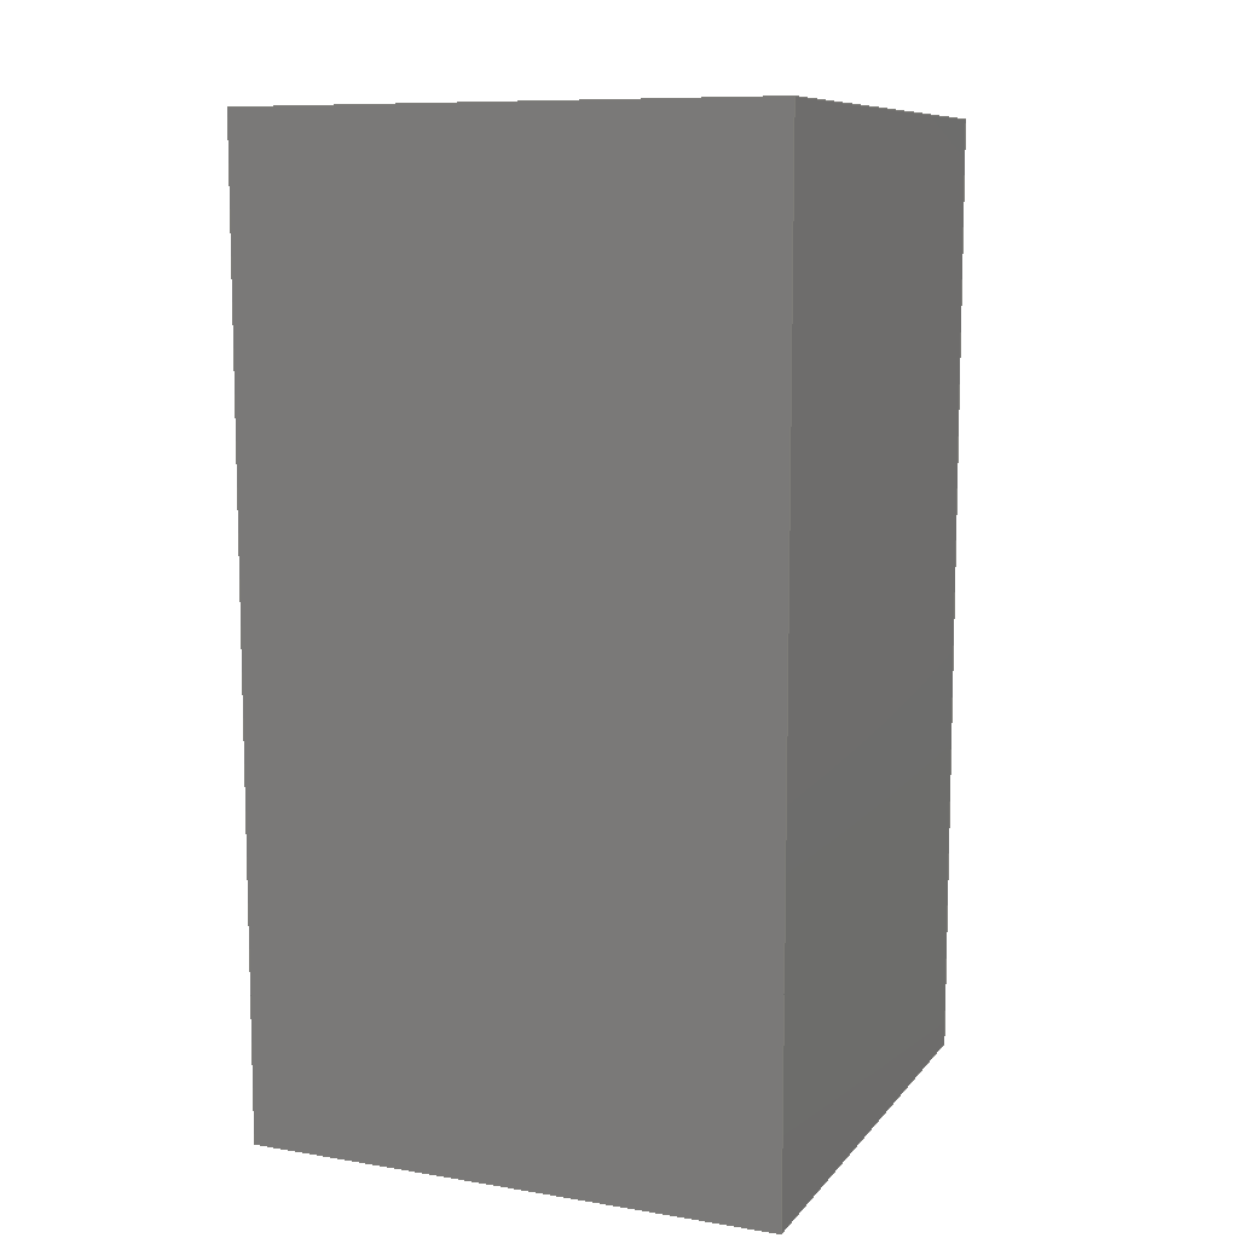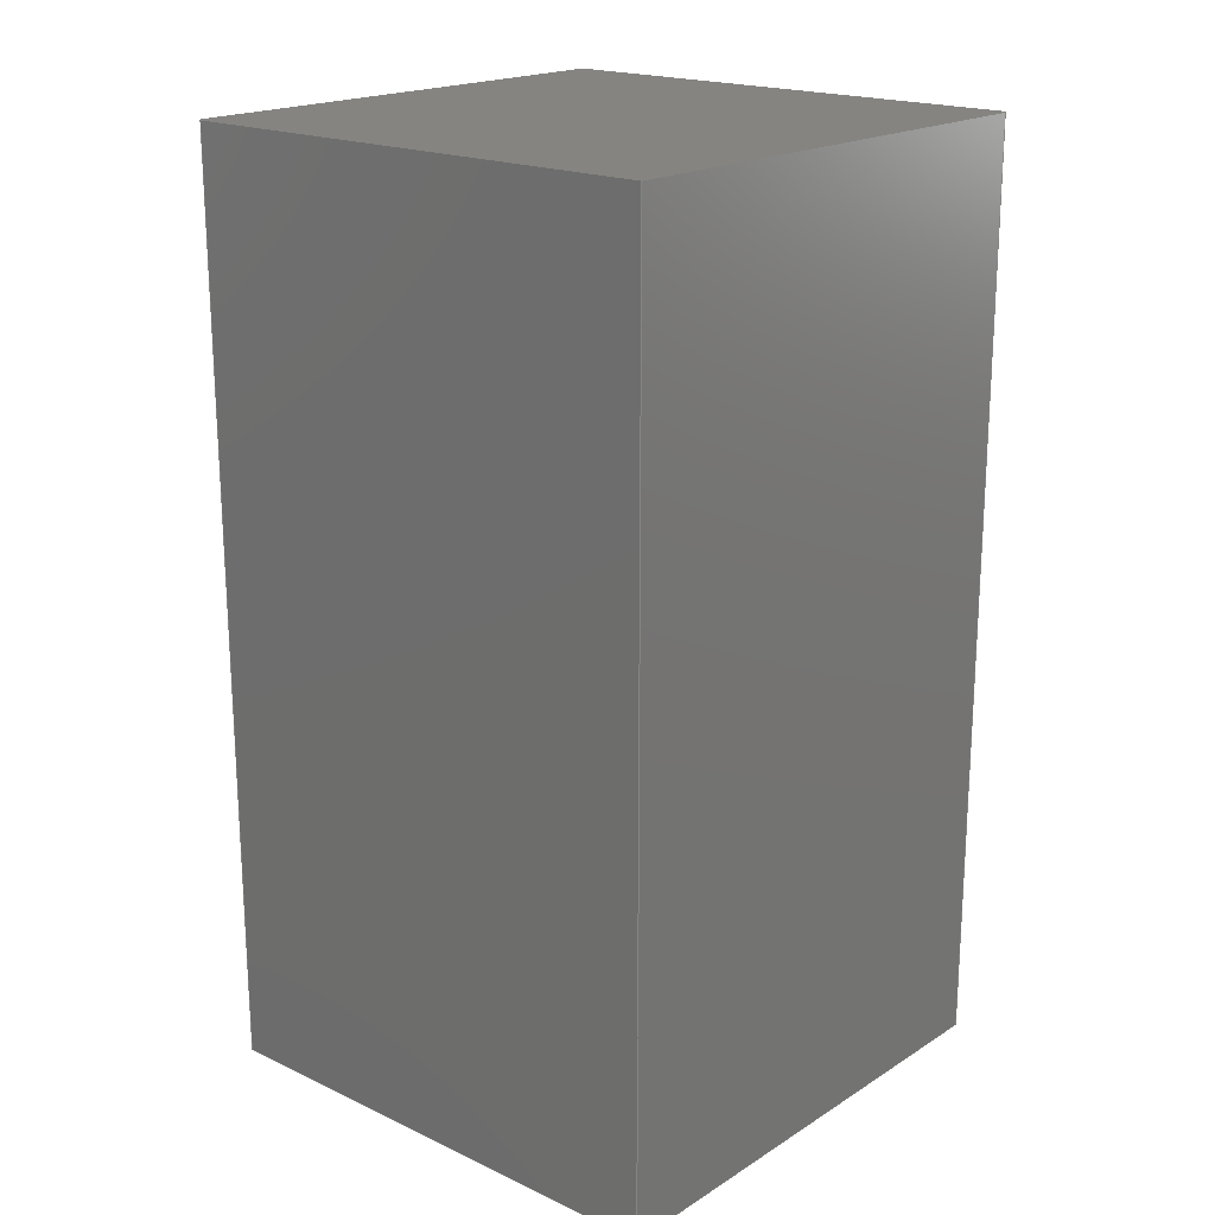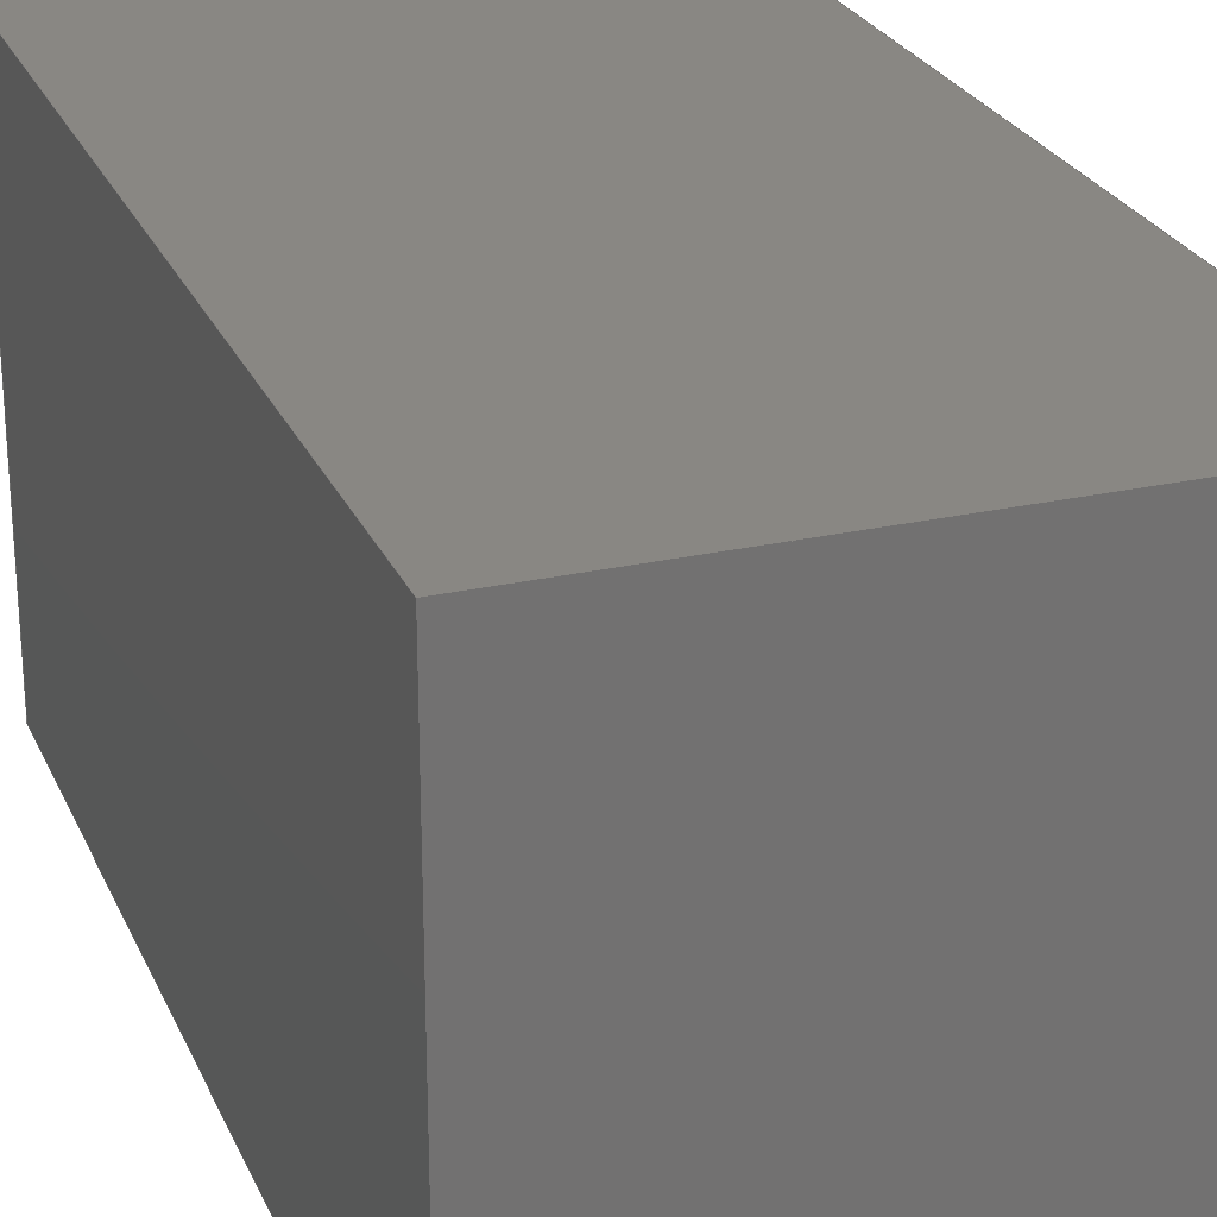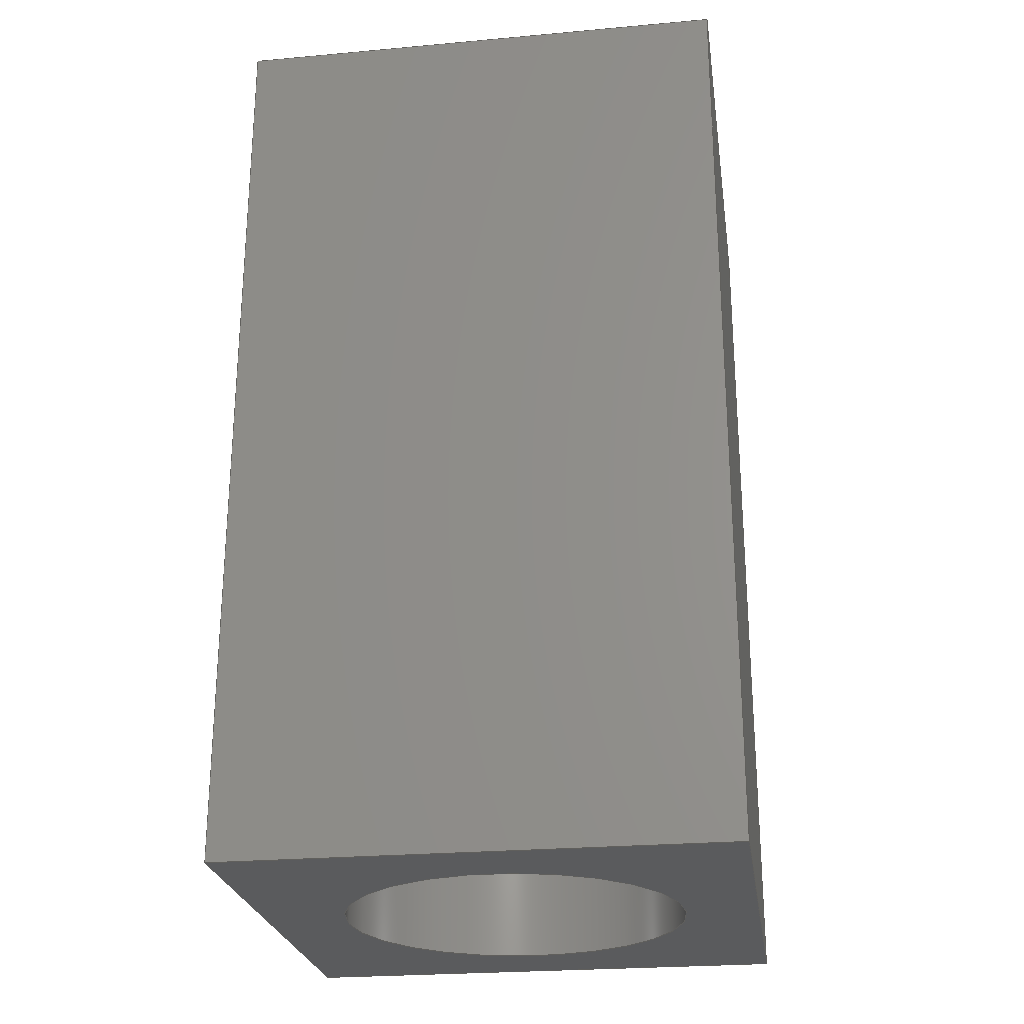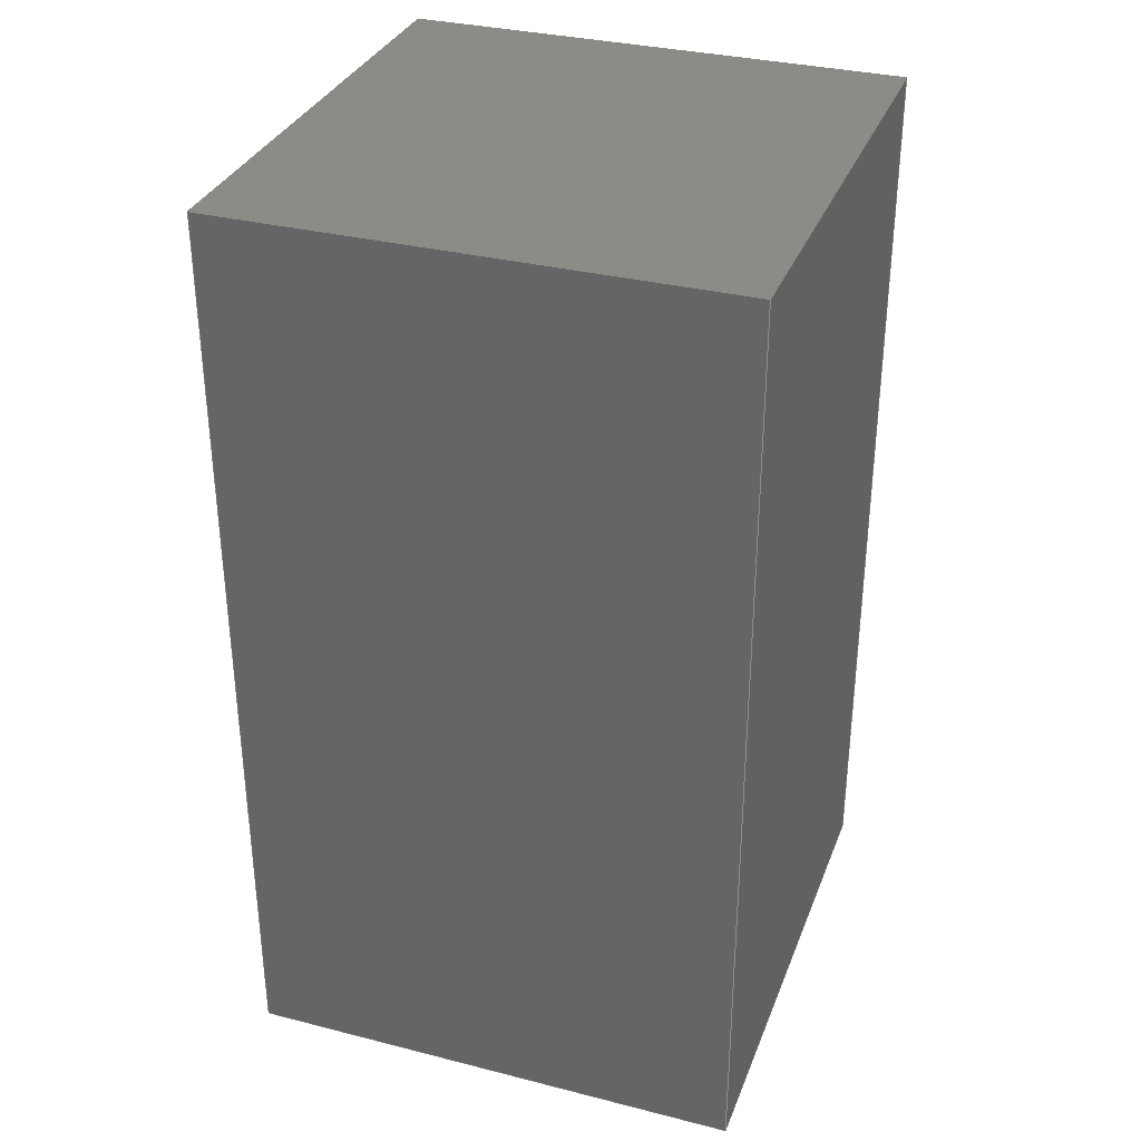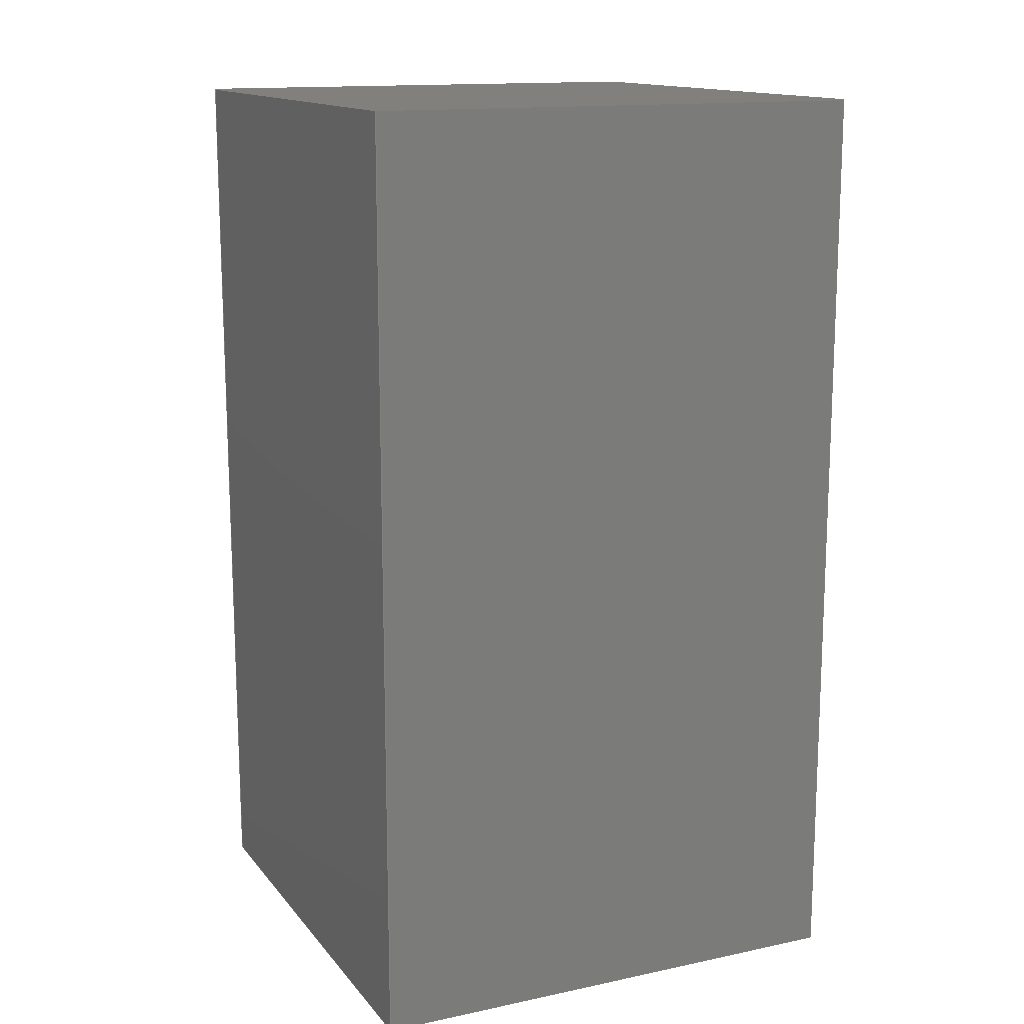
<metadata>
{"format":"step","ext":"step","renderer":"f3d","projection":"perspective","resolution":1024,"background":"white","views":[{"elev":9.5,"azim":-67.1,"up":"+Z"},{"elev":19.3,"azim":-49.1,"up":"+Z"},{"elev":25.5,"azim":-19.8,"up":"+Y"},{"elev":-25.1,"azim":-171.7,"up":"+Z"},{"elev":33.1,"azim":-160.8,"up":"+Z"},{"elev":14.3,"azim":-24.7,"up":"+Z"}]}
</metadata>
<code>
ISO-10303-21;
DATA;
#1=MECHANICAL_DESIGN_GEOMETRIC_PRESENTATION_REPRESENTATION('',(#4),#207);
#2=SHAPE_REPRESENTATION_RELATIONSHIP('SRR','None',#213,#3);
#3=ADVANCED_BREP_SHAPE_REPRESENTATION('',(#5),#206);
#4=STYLED_ITEM('',(#222),#5);
#5=MANIFOLD_SOLID_BREP('Body1',#123);
#6=FACE_BOUND('',#30,.T.);
#7=PLANE('',#128);
#8=PLANE('',#129);
#9=PLANE('',#130);
#10=PLANE('',#131);
#11=PLANE('',#132);
#12=PLANE('',#133);
#13=PLANE('',#134);
#14=FACE_OUTER_BOUND('',#22,.T.);
#15=FACE_OUTER_BOUND('',#23,.T.);
#16=FACE_OUTER_BOUND('',#24,.T.);
#17=FACE_OUTER_BOUND('',#25,.T.);
#18=FACE_OUTER_BOUND('',#26,.T.);
#19=FACE_OUTER_BOUND('',#27,.T.);
#20=FACE_OUTER_BOUND('',#28,.T.);
#21=FACE_OUTER_BOUND('',#29,.T.);
#22=EDGE_LOOP('',(#84,#85,#86,#87));
#23=EDGE_LOOP('',(#88));
#24=EDGE_LOOP('',(#89,#90,#91,#92));
#25=EDGE_LOOP('',(#93,#94,#95,#96));
#26=EDGE_LOOP('',(#97,#98,#99,#100));
#27=EDGE_LOOP('',(#101,#102,#103,#104));
#28=EDGE_LOOP('',(#105,#106,#107,#108));
#29=EDGE_LOOP('',(#109,#110,#111,#112));
#30=EDGE_LOOP('',(#113));
#31=LINE('',#175,#44);
#32=LINE('',#181,#45);
#33=LINE('',#183,#46);
#34=LINE('',#185,#47);
#35=LINE('',#186,#48);
#36=LINE('',#189,#49);
#37=LINE('',#191,#50);
#38=LINE('',#192,#51);
#39=LINE('',#195,#52);
#40=LINE('',#197,#53);
#41=LINE('',#198,#54);
#42=LINE('',#200,#55);
#43=LINE('',#201,#56);
#44=VECTOR('',#141,4);
#45=VECTOR('',#148,10);
#46=VECTOR('',#149,10);
#47=VECTOR('',#150,10);
#48=VECTOR('',#151,10);
#49=VECTOR('',#154,10);
#50=VECTOR('',#155,10);
#51=VECTOR('',#156,10);
#52=VECTOR('',#159,10);
#53=VECTOR('',#160,10);
#54=VECTOR('',#161,10);
#55=VECTOR('',#164,10);
#56=VECTOR('',#165,10);
#57=CIRCLE('',#126,4);
#58=CIRCLE('',#127,4);
#59=VERTEX_POINT('',#172);
#60=VERTEX_POINT('',#174);
#61=VERTEX_POINT('',#179);
#62=VERTEX_POINT('',#180);
#63=VERTEX_POINT('',#182);
#64=VERTEX_POINT('',#184);
#65=VERTEX_POINT('',#188);
#66=VERTEX_POINT('',#190);
#67=VERTEX_POINT('',#194);
#68=VERTEX_POINT('',#196);
#69=EDGE_CURVE('',#59,#59,#57,.T.);
#70=EDGE_CURVE('',#59,#60,#31,.T.);
#71=EDGE_CURVE('',#60,#60,#58,.T.);
#72=EDGE_CURVE('',#61,#62,#32,.T.);
#73=EDGE_CURVE('',#62,#63,#33,.T.);
#74=EDGE_CURVE('',#63,#64,#34,.T.);
#75=EDGE_CURVE('',#64,#61,#35,.T.);
#76=EDGE_CURVE('',#65,#61,#36,.T.);
#77=EDGE_CURVE('',#66,#64,#37,.T.);
#78=EDGE_CURVE('',#66,#65,#38,.T.);
#79=EDGE_CURVE('',#67,#65,#39,.T.);
#80=EDGE_CURVE('',#68,#66,#40,.T.);
#81=EDGE_CURVE('',#68,#67,#41,.T.);
#82=EDGE_CURVE('',#67,#62,#42,.T.);
#83=EDGE_CURVE('',#63,#68,#43,.T.);
#84=ORIENTED_EDGE('',*,*,#69,.F.);
#85=ORIENTED_EDGE('',*,*,#70,.T.);
#86=ORIENTED_EDGE('',*,*,#71,.T.);
#87=ORIENTED_EDGE('',*,*,#70,.F.);
#88=ORIENTED_EDGE('',*,*,#71,.F.);
#89=ORIENTED_EDGE('',*,*,#72,.T.);
#90=ORIENTED_EDGE('',*,*,#73,.T.);
#91=ORIENTED_EDGE('',*,*,#74,.T.);
#92=ORIENTED_EDGE('',*,*,#75,.T.);
#93=ORIENTED_EDGE('',*,*,#76,.T.);
#94=ORIENTED_EDGE('',*,*,#75,.F.);
#95=ORIENTED_EDGE('',*,*,#77,.F.);
#96=ORIENTED_EDGE('',*,*,#78,.T.);
#97=ORIENTED_EDGE('',*,*,#79,.T.);
#98=ORIENTED_EDGE('',*,*,#78,.F.);
#99=ORIENTED_EDGE('',*,*,#80,.F.);
#100=ORIENTED_EDGE('',*,*,#81,.T.);
#101=ORIENTED_EDGE('',*,*,#82,.F.);
#102=ORIENTED_EDGE('',*,*,#81,.F.);
#103=ORIENTED_EDGE('',*,*,#83,.F.);
#104=ORIENTED_EDGE('',*,*,#73,.F.);
#105=ORIENTED_EDGE('',*,*,#83,.T.);
#106=ORIENTED_EDGE('',*,*,#80,.T.);
#107=ORIENTED_EDGE('',*,*,#77,.T.);
#108=ORIENTED_EDGE('',*,*,#74,.F.);
#109=ORIENTED_EDGE('',*,*,#79,.F.);
#110=ORIENTED_EDGE('',*,*,#82,.T.);
#111=ORIENTED_EDGE('',*,*,#72,.F.);
#112=ORIENTED_EDGE('',*,*,#76,.F.);
#113=ORIENTED_EDGE('',*,*,#69,.T.);
#114=CYLINDRICAL_SURFACE('',#125,4);
#115=ADVANCED_FACE('',(#14),#114,.F.);
#116=ADVANCED_FACE('',(#15),#7,.T.);
#117=ADVANCED_FACE('',(#16),#8,.T.);
#118=ADVANCED_FACE('',(#17),#9,.T.);
#119=ADVANCED_FACE('',(#18),#10,.T.);
#120=ADVANCED_FACE('',(#19),#11,.T.);
#121=ADVANCED_FACE('',(#20),#12,.T.);
#122=ADVANCED_FACE('',(#21,#6),#13,.F.);
#123=CLOSED_SHELL('',(#115,#116,#117,#118,#119,#120,#121,#122));
#124=AXIS2_PLACEMENT_3D('',#170,#135,#136);
#125=AXIS2_PLACEMENT_3D('',#171,#137,#138);
#126=AXIS2_PLACEMENT_3D('',#173,#139,#140);
#127=AXIS2_PLACEMENT_3D('',#176,#142,#143);
#128=AXIS2_PLACEMENT_3D('',#177,#144,#145);
#129=AXIS2_PLACEMENT_3D('',#178,#146,#147);
#130=AXIS2_PLACEMENT_3D('',#187,#152,#153);
#131=AXIS2_PLACEMENT_3D('',#193,#157,#158);
#132=AXIS2_PLACEMENT_3D('',#199,#162,#163);
#133=AXIS2_PLACEMENT_3D('',#202,#166,#167);
#134=AXIS2_PLACEMENT_3D('',#203,#168,#169);
#135=DIRECTION('axis',(0,0,1));
#136=DIRECTION('refdir',(1,0,0));
#137=DIRECTION('center_axis',(0,0,1));
#138=DIRECTION('ref_axis',(1,0,0));
#139=DIRECTION('center_axis',(0,-3.331e-16,1));
#140=DIRECTION('ref_axis',(1,0,0));
#141=DIRECTION('',(0,0,1));
#142=DIRECTION('center_axis',(0,0,1));
#143=DIRECTION('ref_axis',(1,0,0));
#144=DIRECTION('center_axis',(0,0,-1));
#145=DIRECTION('ref_axis',(1,0,0));
#146=DIRECTION('center_axis',(1,0,0));
#147=DIRECTION('ref_axis',(0,0,-1));
#148=DIRECTION('',(0,1,0));
#149=DIRECTION('',(0,0,1));
#150=DIRECTION('',(0,-1,0));
#151=DIRECTION('',(0,0,-1));
#152=DIRECTION('center_axis',(0,-1,0));
#153=DIRECTION('ref_axis',(0,0,-1));
#154=DIRECTION('',(1,0,0));
#155=DIRECTION('',(1,0,0));
#156=DIRECTION('',(0,0,-1));
#157=DIRECTION('center_axis',(-1,0,0));
#158=DIRECTION('ref_axis',(0,0,1));
#159=DIRECTION('',(0,-1,0));
#160=DIRECTION('',(0,-1,0));
#161=DIRECTION('',(0,0,-1));
#162=DIRECTION('center_axis',(0,1,0));
#163=DIRECTION('ref_axis',(0,0,1));
#164=DIRECTION('',(1,0,0));
#165=DIRECTION('',(-1,0,0));
#166=DIRECTION('center_axis',(0,0,1));
#167=DIRECTION('ref_axis',(-1,0,0));
#168=DIRECTION('center_axis',(0,-3.331e-16,1));
#169=DIRECTION('ref_axis',(-1,0,0));
#170=CARTESIAN_POINT('',(0,0,0));
#171=CARTESIAN_POINT('Origin',(21.5,2.373e-14,57));
#172=CARTESIAN_POINT('',(17.5,2.422e-14,57));
#173=CARTESIAN_POINT('Origin',(21.5,2.373e-14,57));
#174=CARTESIAN_POINT('',(17.5,2.422e-14,77));
#175=CARTESIAN_POINT('',(17.5,2.324e-14,57));
#176=CARTESIAN_POINT('Origin',(21.5,2.373e-14,77));
#177=CARTESIAN_POINT('Origin',(21.5,2.387e-14,77));
#178=CARTESIAN_POINT('Origin',(27.34,3.75,77));
#179=CARTESIAN_POINT('',(27.34,-5.75,57));
#180=CARTESIAN_POINT('',(27.34,5.75,57));
#181=CARTESIAN_POINT('',(27.34,3.75,57));
#182=CARTESIAN_POINT('',(27.34,5.75,78));
#183=CARTESIAN_POINT('',(27.34,5.75,77));
#184=CARTESIAN_POINT('',(27.34,-5.75,78));
#185=CARTESIAN_POINT('',(27.34,-3.75,78));
#186=CARTESIAN_POINT('',(27.34,-5.75,77));
#187=CARTESIAN_POINT('Origin',(25.34,-5.75,77));
#188=CARTESIAN_POINT('',(15.84,-5.75,57));
#189=CARTESIAN_POINT('',(25.34,-5.75,57));
#190=CARTESIAN_POINT('',(15.84,-5.75,78));
#191=CARTESIAN_POINT('',(25.34,-5.75,78));
#192=CARTESIAN_POINT('',(15.84,-5.75,77));
#193=CARTESIAN_POINT('Origin',(15.84,-3.75,77));
#194=CARTESIAN_POINT('',(15.84,5.75,57));
#195=CARTESIAN_POINT('',(15.84,-3.75,57));
#196=CARTESIAN_POINT('',(15.84,5.75,78));
#197=CARTESIAN_POINT('',(15.84,-3.75,78));
#198=CARTESIAN_POINT('',(15.84,5.75,77));
#199=CARTESIAN_POINT('Origin',(17.84,5.75,77));
#200=CARTESIAN_POINT('',(25.34,5.75,57));
#201=CARTESIAN_POINT('',(17.84,5.75,78));
#202=CARTESIAN_POINT('Origin',(21.59,-7.216e-15,78));
#203=CARTESIAN_POINT('Origin',(21.59,-2.62e-14,57));
#204=UNCERTAINTY_MEASURE_WITH_UNIT(LENGTH_MEASURE(0.01),#208,
'DISTANCE_ACCURACY_VALUE',
'Maximum model space distance between geometric entities at asserted c
onnectivities');
#205=UNCERTAINTY_MEASURE_WITH_UNIT(LENGTH_MEASURE(0.01),#208,
'DISTANCE_ACCURACY_VALUE',
'Maximum model space distance between geometric entities at asserted c
onnectivities');
#206=(
GEOMETRIC_REPRESENTATION_CONTEXT(3)
GLOBAL_UNCERTAINTY_ASSIGNED_CONTEXT((#204))
GLOBAL_UNIT_ASSIGNED_CONTEXT((#208,#209,#210))
REPRESENTATION_CONTEXT('','3D')
);
#207=(
GEOMETRIC_REPRESENTATION_CONTEXT(3)
GLOBAL_UNCERTAINTY_ASSIGNED_CONTEXT((#205))
GLOBAL_UNIT_ASSIGNED_CONTEXT((#208,#209,#210))
REPRESENTATION_CONTEXT('','3D')
);
#208=(
LENGTH_UNIT()
NAMED_UNIT(*)
SI_UNIT(.MILLI.,.METRE.)
);
#209=(
NAMED_UNIT(*)
PLANE_ANGLE_UNIT()
SI_UNIT($,.RADIAN.)
);
#210=(
NAMED_UNIT(*)
SI_UNIT($,.STERADIAN.)
SOLID_ANGLE_UNIT()
);
#211=SHAPE_DEFINITION_REPRESENTATION(#212,#213);
#212=PRODUCT_DEFINITION_SHAPE('',$,#215);
#213=SHAPE_REPRESENTATION('',(#124),#206);
#214=PRODUCT_DEFINITION_CONTEXT('part definition',#219,'design');
#215=PRODUCT_DEFINITION('Stepper-Insert','Stepper-Insert v7',#216,#214);
#216=PRODUCT_DEFINITION_FORMATION('',$,#221);
#217=PRODUCT_RELATED_PRODUCT_CATEGORY('Stepper-Insert v7',
'Stepper-Insert v7',(#221));
#218=APPLICATION_PROTOCOL_DEFINITION('international standard',
'automotive_design',2009,#219);
#219=APPLICATION_CONTEXT(
'Core Data for Automotive Mechanical Design Process');
#220=PRODUCT_CONTEXT('part definition',#219,'mechanical');
#221=PRODUCT('Stepper-Insert','Stepper-Insert v7',$,(#220));
#222=PRESENTATION_STYLE_ASSIGNMENT((#223));
#223=SURFACE_STYLE_USAGE(.BOTH.,#224);
#224=SURFACE_SIDE_STYLE('',(#225));
#225=SURFACE_STYLE_FILL_AREA(#226);
#226=FILL_AREA_STYLE('Steel - Satin',(#227));
#227=FILL_AREA_STYLE_COLOUR('Steel - Satin',#228);
#228=COLOUR_RGB('Steel - Satin',0.6275,0.6275,0.6275);
ENDSEC;
END-ISO-10303-21;

</code>
